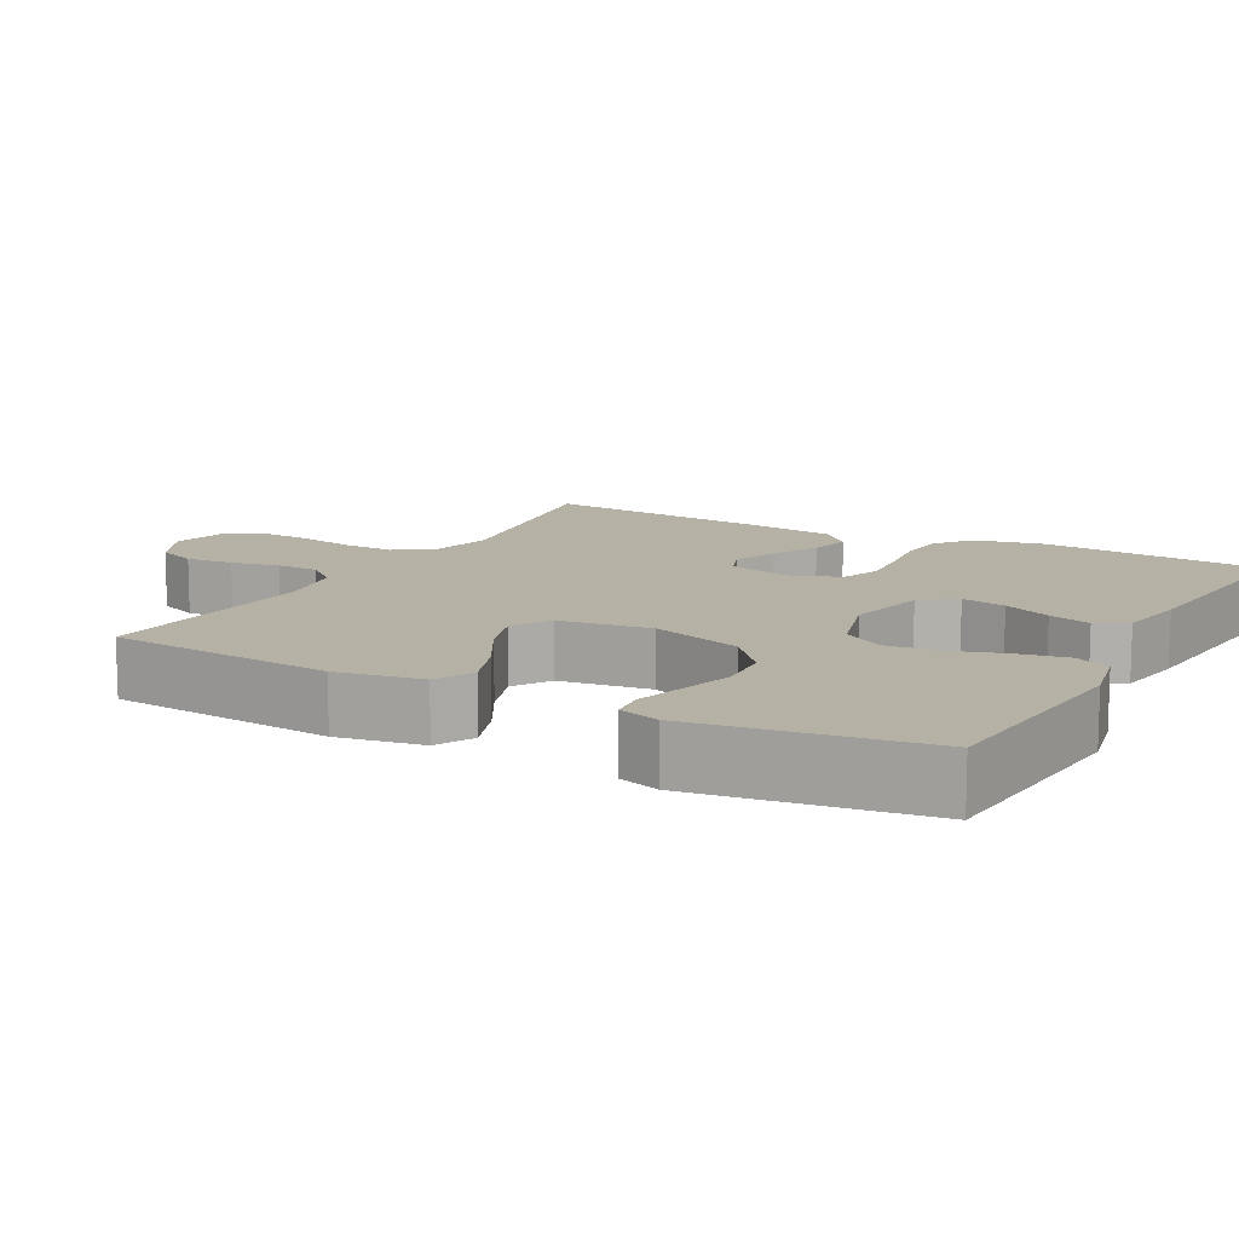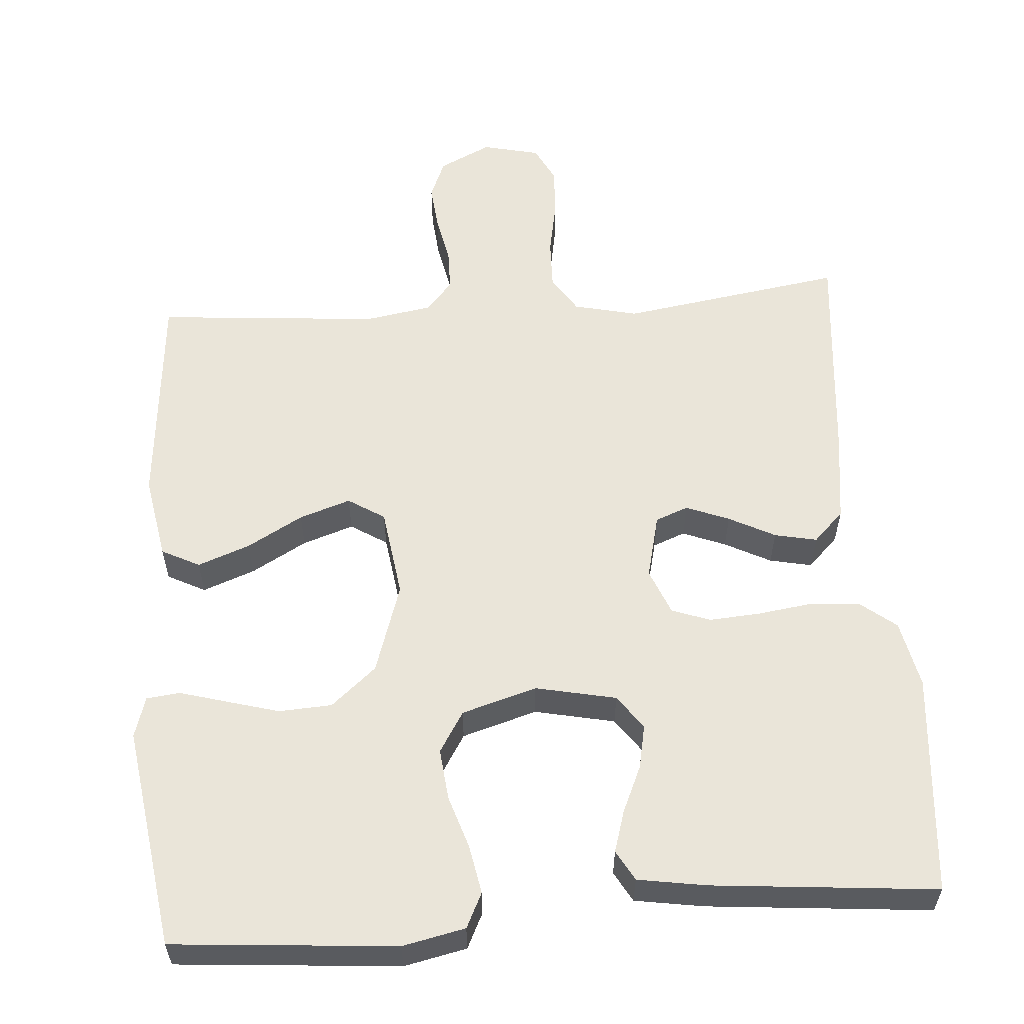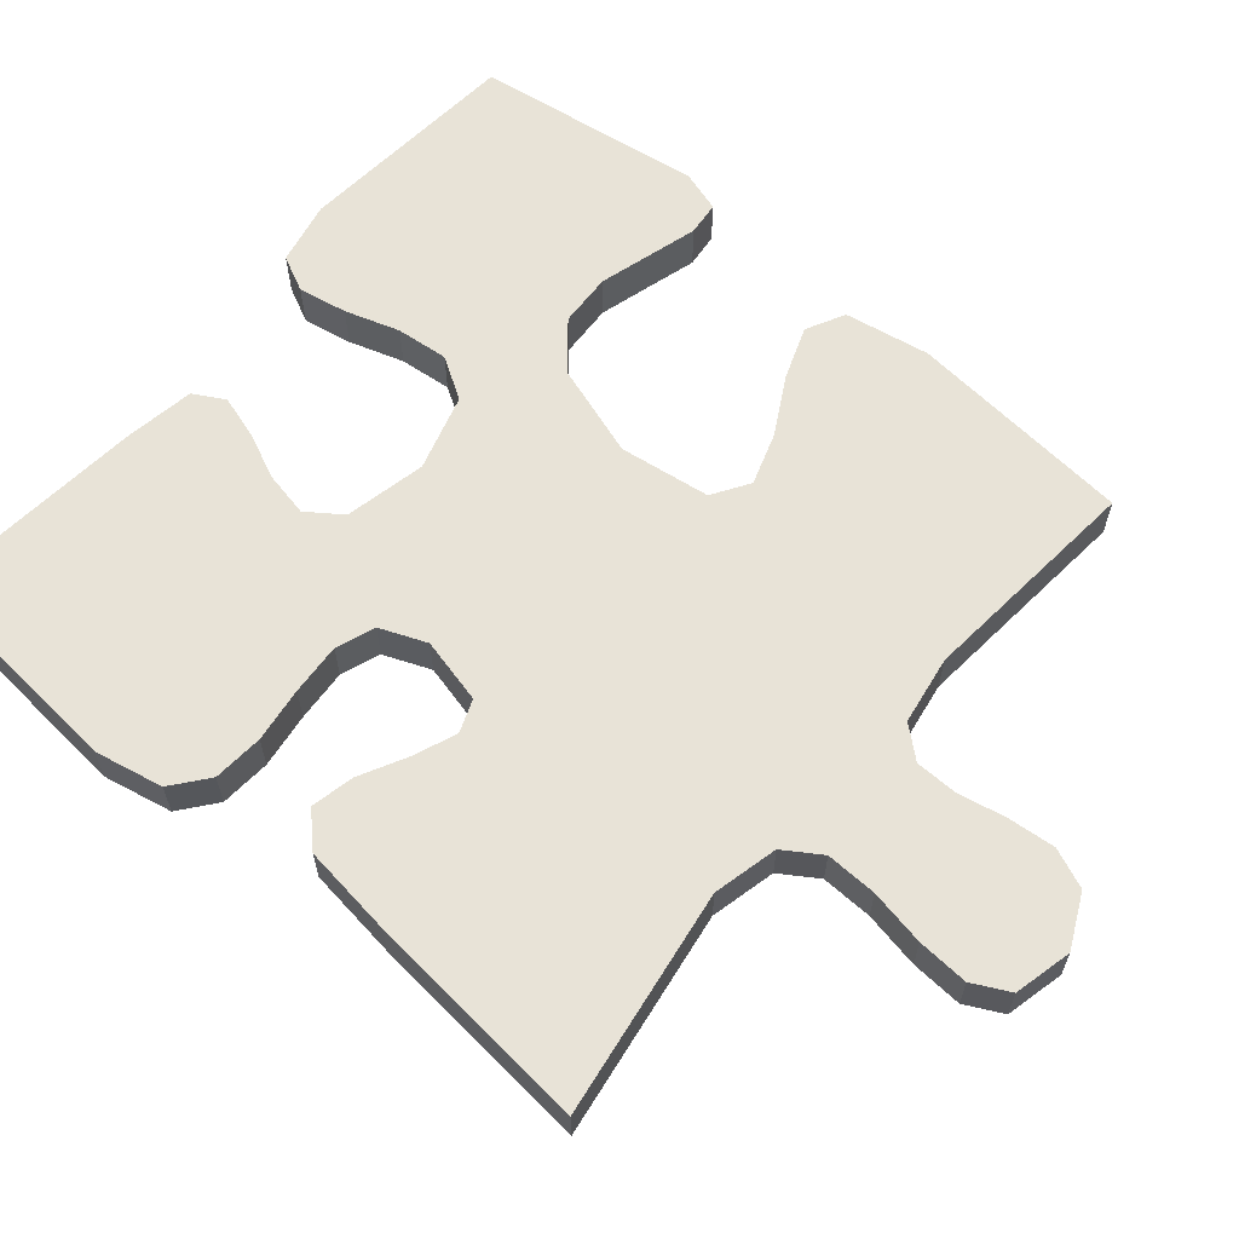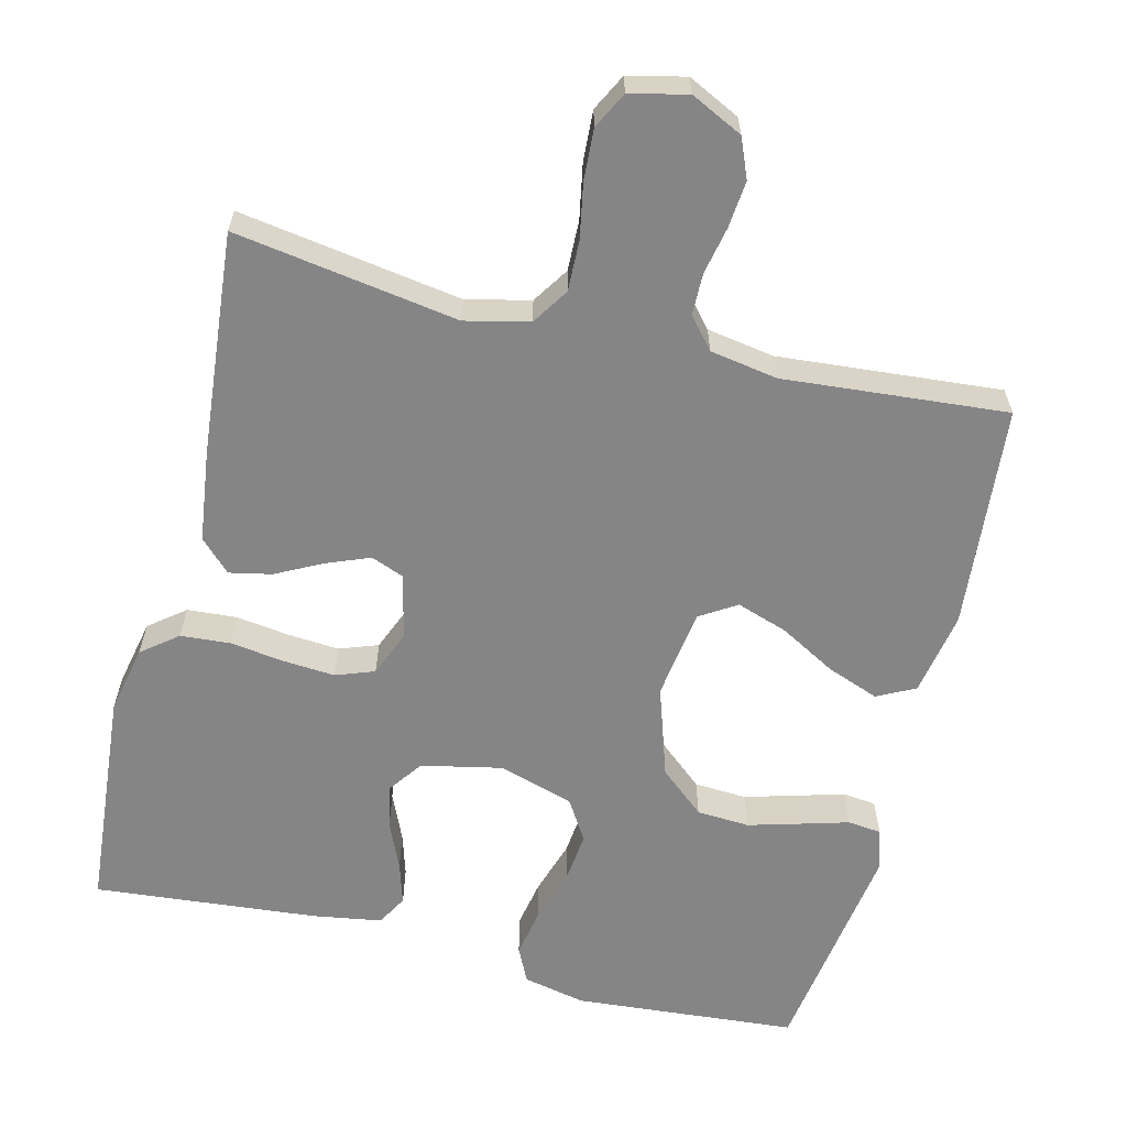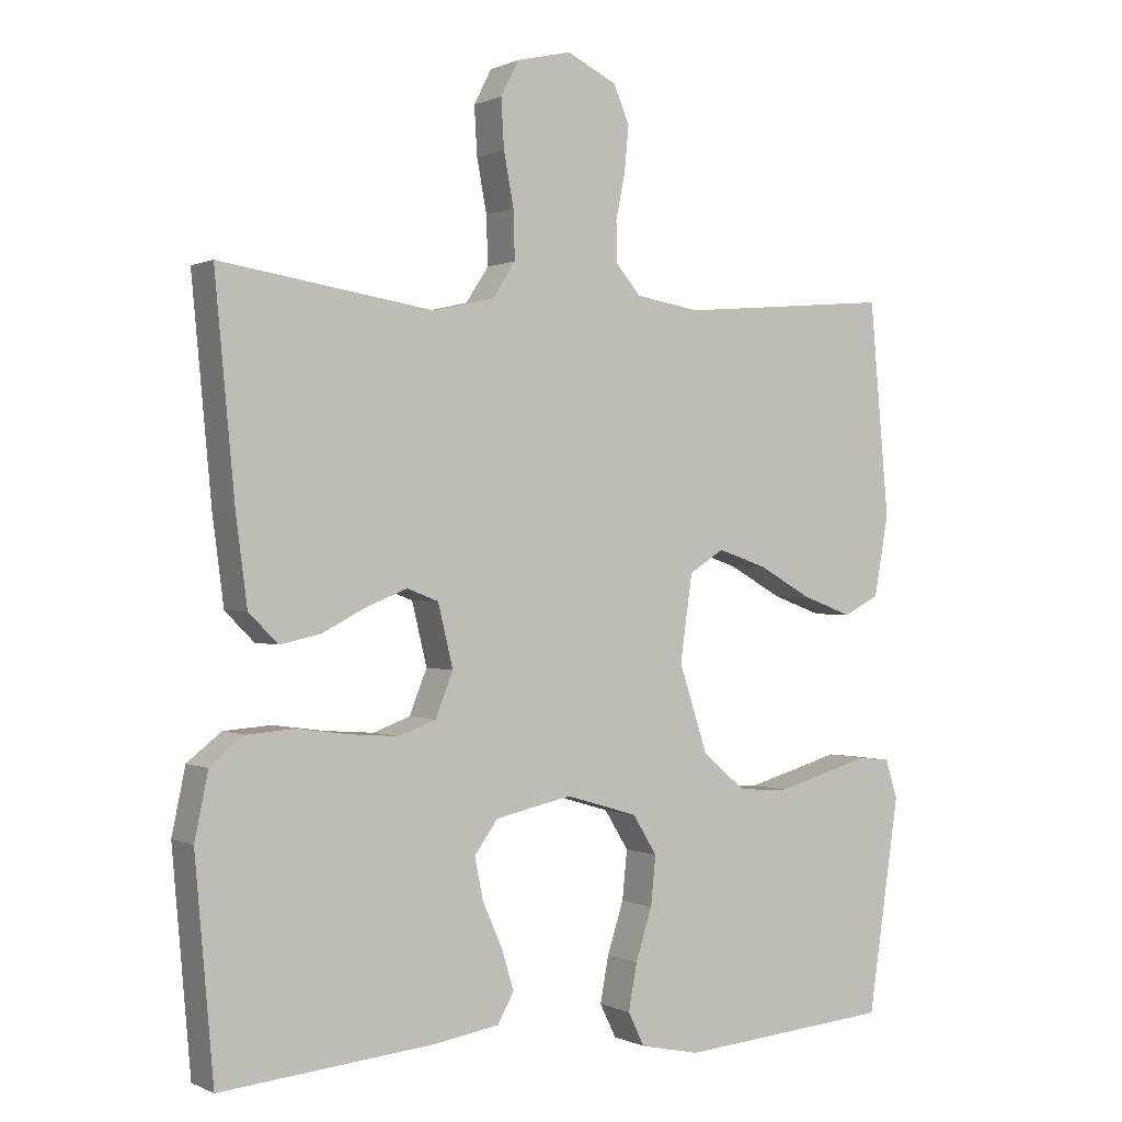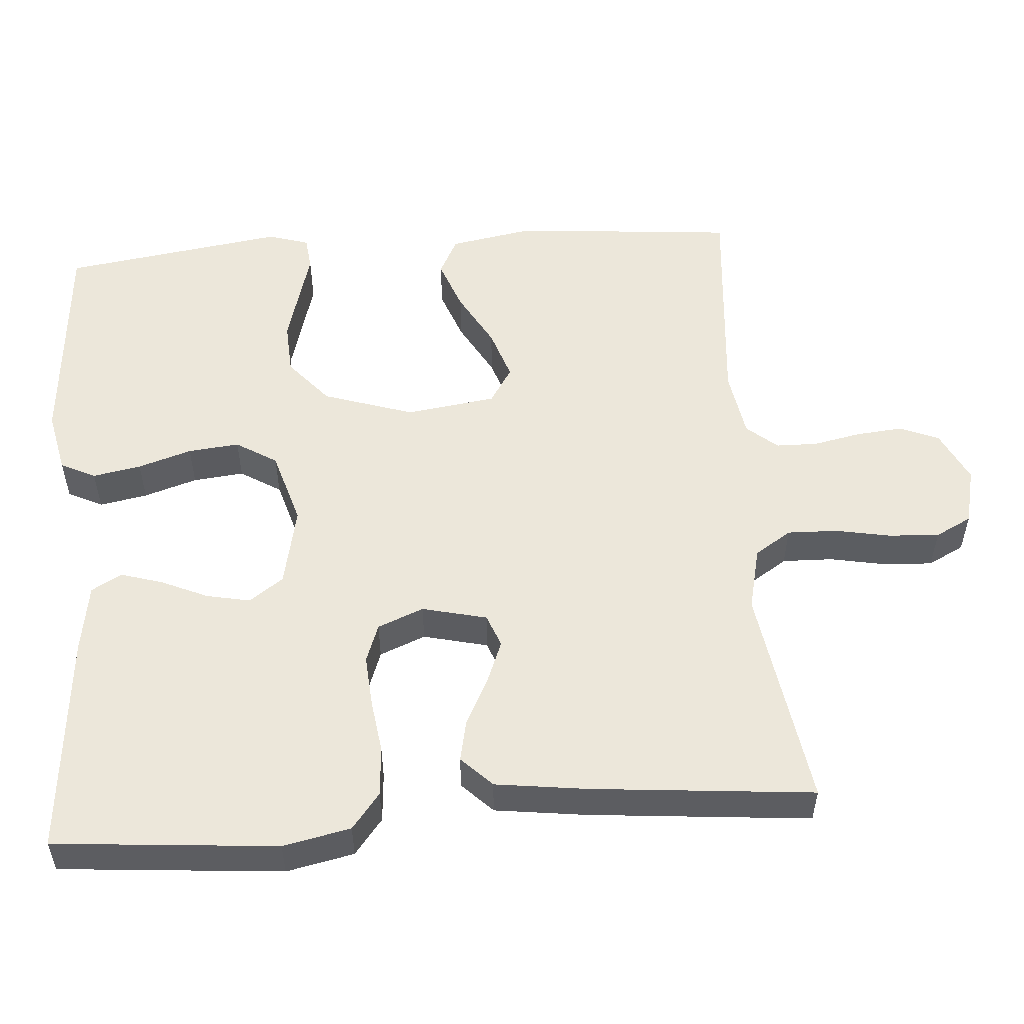
<metadata>
{"format":"obj","ext":"obj","renderer":"f3d","projection":"perspective","resolution":1024,"background":"white","views":[{"elev":12.0,"azim":118.7,"up":"+Y"},{"elev":57.8,"azim":175.7,"up":"+Y"},{"elev":62.3,"azim":-49.7,"up":"+Y"},{"elev":-61.9,"azim":-14.0,"up":"+Y"},{"elev":0.3,"azim":-31.4,"up":"+Z"},{"elev":53.7,"azim":-94.3,"up":"+Y"}]}
</metadata>
<code>
v -0.5 0.07 0.5
v -0.2 0.07 0.454
v -0.114 0.07 0.474
v -0.082 0.07 0.523
v -0.084 0.07 0.591
v -0.098 0.07 0.665
v -0.102 0.07 0.733
v -0.077 0.07 0.782
v 0 0.07 0.8
v 0.07 0.07 0.766
v 0.092 0.07 0.713
v 0.086 0.07 0.65
v 0.073 0.07 0.586
v 0.074 0.07 0.53
v 0.109 0.07 0.489
v 0.2 0.07 0.474
v 0.5 0.07 0.5
v 0.527 0.07 0.2
v 0.507 0.07 0.087
v 0.456 0.07 0.061
v 0.386 0.07 0.087
v 0.311 0.07 0.129
v 0.242 0.07 0.152
v 0.193 0.07 0.121
v 0.176 0.07 0
v 0.216 0.07 -0.122
v 0.277 0.07 -0.174
v 0.348 0.07 -0.178
v 0.419 0.07 -0.158
v 0.482 0.07 -0.14
v 0.527 0.07 -0.145
v 0.544 0.07 -0.2
v 0.5 0.07 -0.5
v 0.2 0.07 -0.525
v 0.116 0.07 -0.507
v 0.093 0.07 -0.46
v 0.105 0.07 -0.395
v 0.128 0.07 -0.323
v 0.135 0.07 -0.254
v 0.101 0.07 -0.199
v 0 0.07 -0.169
v -0.108 0.07 -0.192
v -0.141 0.07 -0.238
v -0.129 0.07 -0.297
v -0.101 0.07 -0.36
v -0.084 0.07 -0.416
v -0.107 0.07 -0.457
v -0.2 0.07 -0.472
v -0.5 0.07 -0.5
v -0.526 0.07 -0.2
v -0.507 0.07 -0.109
v -0.459 0.07 -0.071
v -0.392 0.07 -0.066
v -0.319 0.07 -0.076
v -0.25 0.07 -0.081
v -0.198 0.07 -0.062
v -0.173 0.07 0
v -0.194 0.07 0.087
v -0.238 0.07 0.104
v -0.296 0.07 0.081
v -0.358 0.07 0.049
v -0.415 0.07 0.037
v -0.456 0.07 0.078
v -0.472 0.07 0.2
v -0.5 0 0.5
v -0.2 0 0.454
v -0.114 0 0.474
v -0.082 0 0.523
v -0.084 0 0.591
v -0.098 0 0.665
v -0.102 0 0.733
v -0.077 0 0.782
v 0 0 0.8
v 0.07 0 0.766
v 0.092 0 0.713
v 0.086 0 0.65
v 0.073 0 0.586
v 0.074 0 0.53
v 0.109 0 0.489
v 0.2 0 0.474
v 0.5 0 0.5
v 0.527 0 0.2
v 0.507 0 0.087
v 0.456 0 0.061
v 0.386 0 0.087
v 0.311 0 0.129
v 0.242 0 0.152
v 0.193 0 0.121
v 0.176 0 0
v 0.216 0 -0.122
v 0.277 0 -0.174
v 0.348 0 -0.178
v 0.419 0 -0.158
v 0.482 0 -0.14
v 0.527 0 -0.145
v 0.544 0 -0.2
v 0.5 0 -0.5
v 0.2 0 -0.525
v 0.116 0 -0.507
v 0.093 0 -0.46
v 0.105 0 -0.395
v 0.128 0 -0.323
v 0.135 0 -0.254
v 0.101 0 -0.199
v 0 0 -0.169
v -0.108 0 -0.192
v -0.141 0 -0.238
v -0.129 0 -0.297
v -0.101 0 -0.36
v -0.084 0 -0.416
v -0.107 0 -0.457
v -0.2 0 -0.472
v -0.5 0 -0.5
v -0.526 0 -0.2
v -0.507 0 -0.109
v -0.459 0 -0.071
v -0.392 0 -0.066
v -0.319 0 -0.076
v -0.25 0 -0.081
v -0.198 0 -0.062
v -0.173 0 0
v -0.194 0 0.087
v -0.238 0 0.104
v -0.296 0 0.081
v -0.358 0 0.049
v -0.415 0 0.037
v -0.456 0 0.078
v -0.472 0 0.2
f 64 1 2
f 63 64 2
f 62 63 2
f 61 62 2
f 60 61 2
f 59 60 2 3
f 58 59 3 4
f 57 58 4
f 52 53 54
f 51 52 54
f 50 51 54
f 49 50 54
f 48 49 54
f 47 48 54
f 46 47 54
f 45 46 54
f 44 45 54
f 43 44 54 55
f 42 43 55 56
f 36 37 38
f 35 36 38
f 34 35 38
f 33 34 38
f 32 33 38
f 31 32 38
f 30 31 38
f 29 30 38
f 28 29 38 39
f 27 28 39 40
f 20 21 22
f 19 20 22
f 18 19 22
f 17 18 22
f 16 17 22
f 15 16 22 23
f 14 15 23 24
f 11 12 13
f 10 11 13
f 9 10 13
f 8 9 13
f 7 8 13
f 6 7 13
f 5 6 13
f 4 5 13 14
f 14 24 25
f 4 14 25
f 57 4 25
f 57 25 26
f 56 57 26
f 42 56 26
f 41 42 26
f 26 27 40 41
f 66 65 128
f 66 128 127
f 66 127 126
f 66 126 125
f 66 125 124
f 67 66 124 123
f 68 67 123 122
f 68 122 121
f 118 117 116
f 118 116 115
f 118 115 114
f 118 114 113
f 118 113 112
f 118 112 111
f 118 111 110
f 118 110 109
f 118 109 108
f 119 118 108 107
f 120 119 107 106
f 102 101 100
f 102 100 99
f 102 99 98
f 102 98 97
f 102 97 96
f 102 96 95
f 102 95 94
f 102 94 93
f 103 102 93 92
f 104 103 92 91
f 86 85 84
f 86 84 83
f 86 83 82
f 86 82 81
f 86 81 80
f 87 86 80 79
f 88 87 79 78
f 77 76 75
f 77 75 74
f 77 74 73
f 77 73 72
f 77 72 71
f 77 71 70
f 77 70 69
f 78 77 69 68
f 89 88 78
f 89 78 68
f 89 68 121
f 90 89 121
f 90 121 120
f 90 120 106
f 90 106 105
f 105 104 91 90
f 1 65 66 2
f 2 66 67 3
f 3 67 68 4
f 4 68 69 5
f 5 69 70 6
f 6 70 71 7
f 7 71 72 8
f 8 72 73 9
f 9 73 74 10
f 10 74 75 11
f 11 75 76 12
f 12 76 77 13
f 13 77 78 14
f 14 78 79 15
f 15 79 80 16
f 16 80 81 17
f 17 81 82 18
f 18 82 83 19
f 19 83 84 20
f 20 84 85 21
f 21 85 86 22
f 22 86 87 23
f 23 87 88 24
f 24 88 89 25
f 25 89 90 26
f 26 90 91 27
f 27 91 92 28
f 28 92 93 29
f 29 93 94 30
f 30 94 95 31
f 31 95 96 32
f 32 96 97 33
f 33 97 98 34
f 34 98 99 35
f 35 99 100 36
f 36 100 101 37
f 37 101 102 38
f 38 102 103 39
f 39 103 104 40
f 40 104 105 41
f 41 105 106 42
f 42 106 107 43
f 43 107 108 44
f 44 108 109 45
f 45 109 110 46
f 46 110 111 47
f 47 111 112 48
f 48 112 113 49
f 49 113 114 50
f 50 114 115 51
f 51 115 116 52
f 52 116 117 53
f 53 117 118 54
f 54 118 119 55
f 55 119 120 56
f 56 120 121 57
f 57 121 122 58
f 58 122 123 59
f 59 123 124 60
f 60 124 125 61
f 61 125 126 62
f 62 126 127 63
f 63 127 128 64
f 64 128 65 1

</code>
